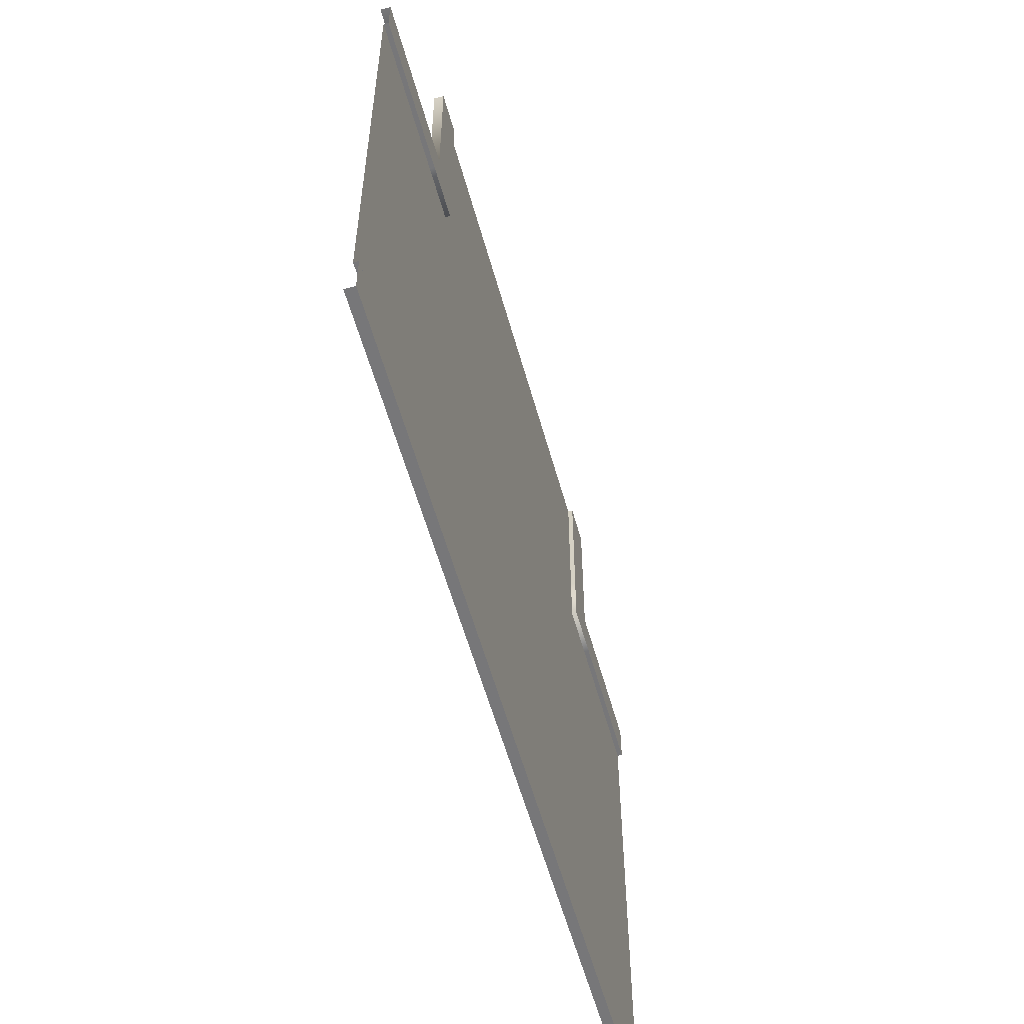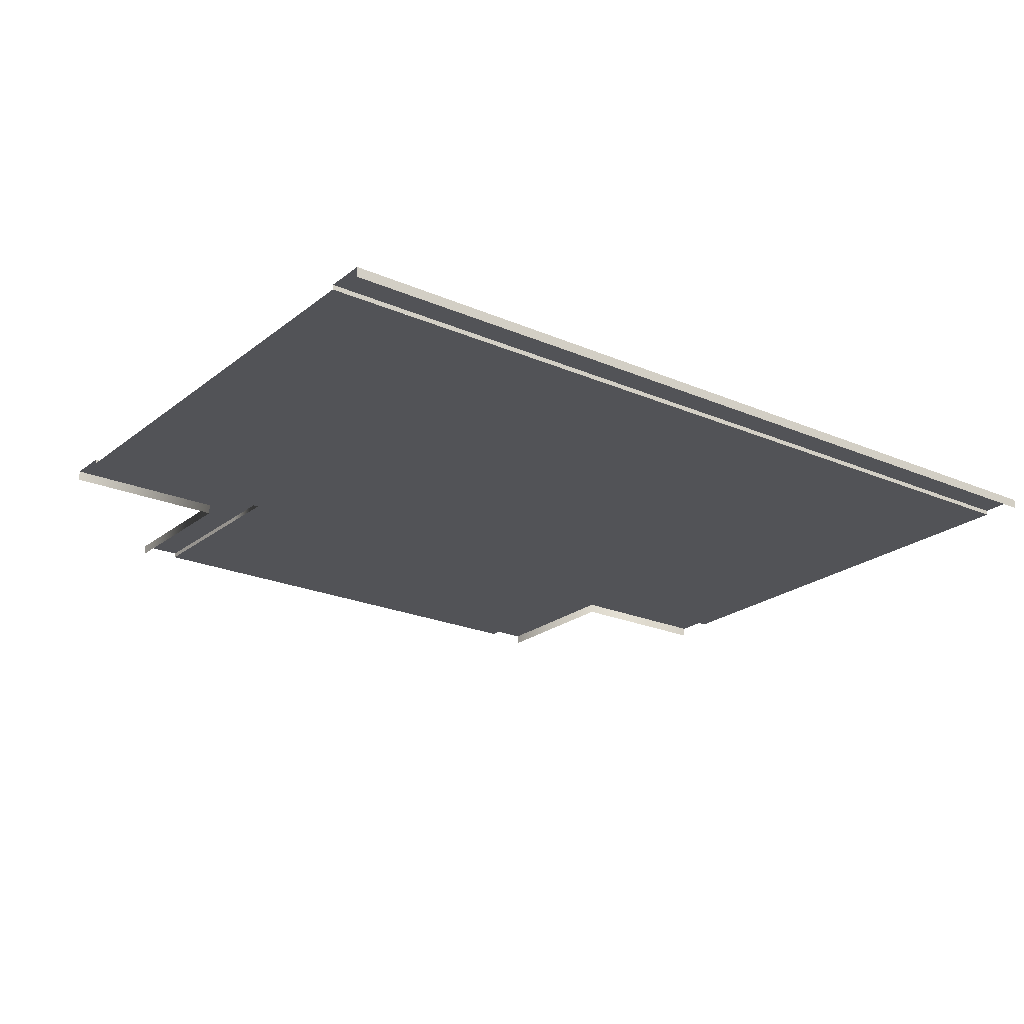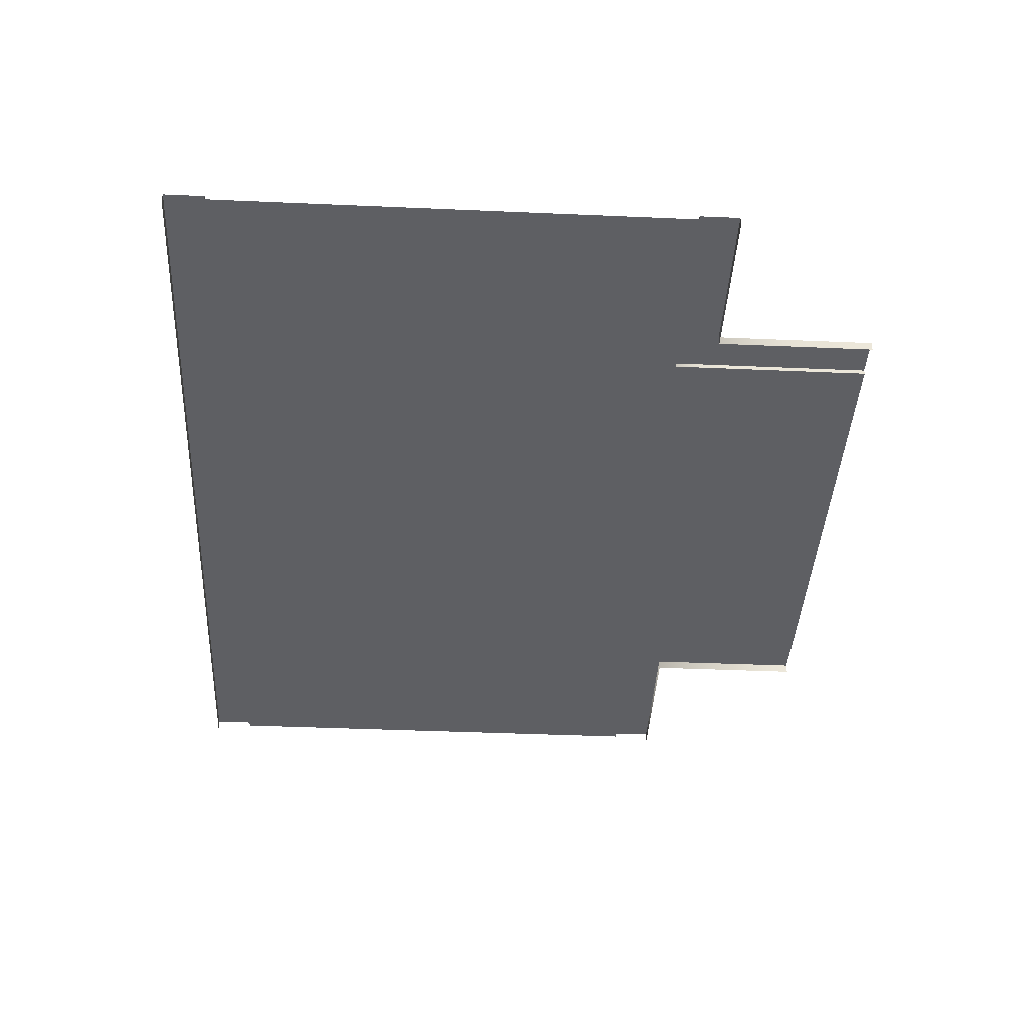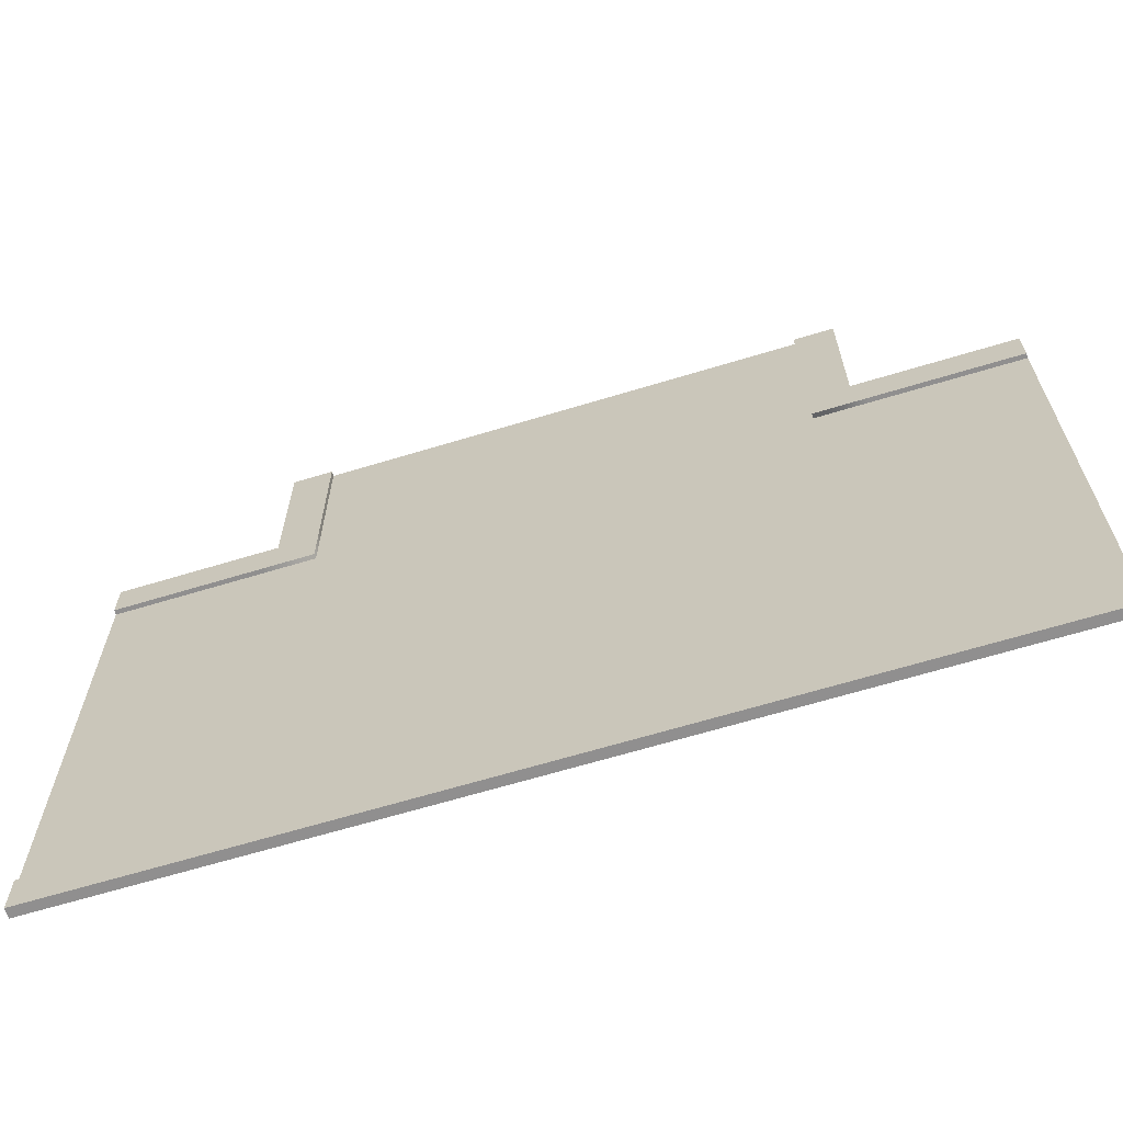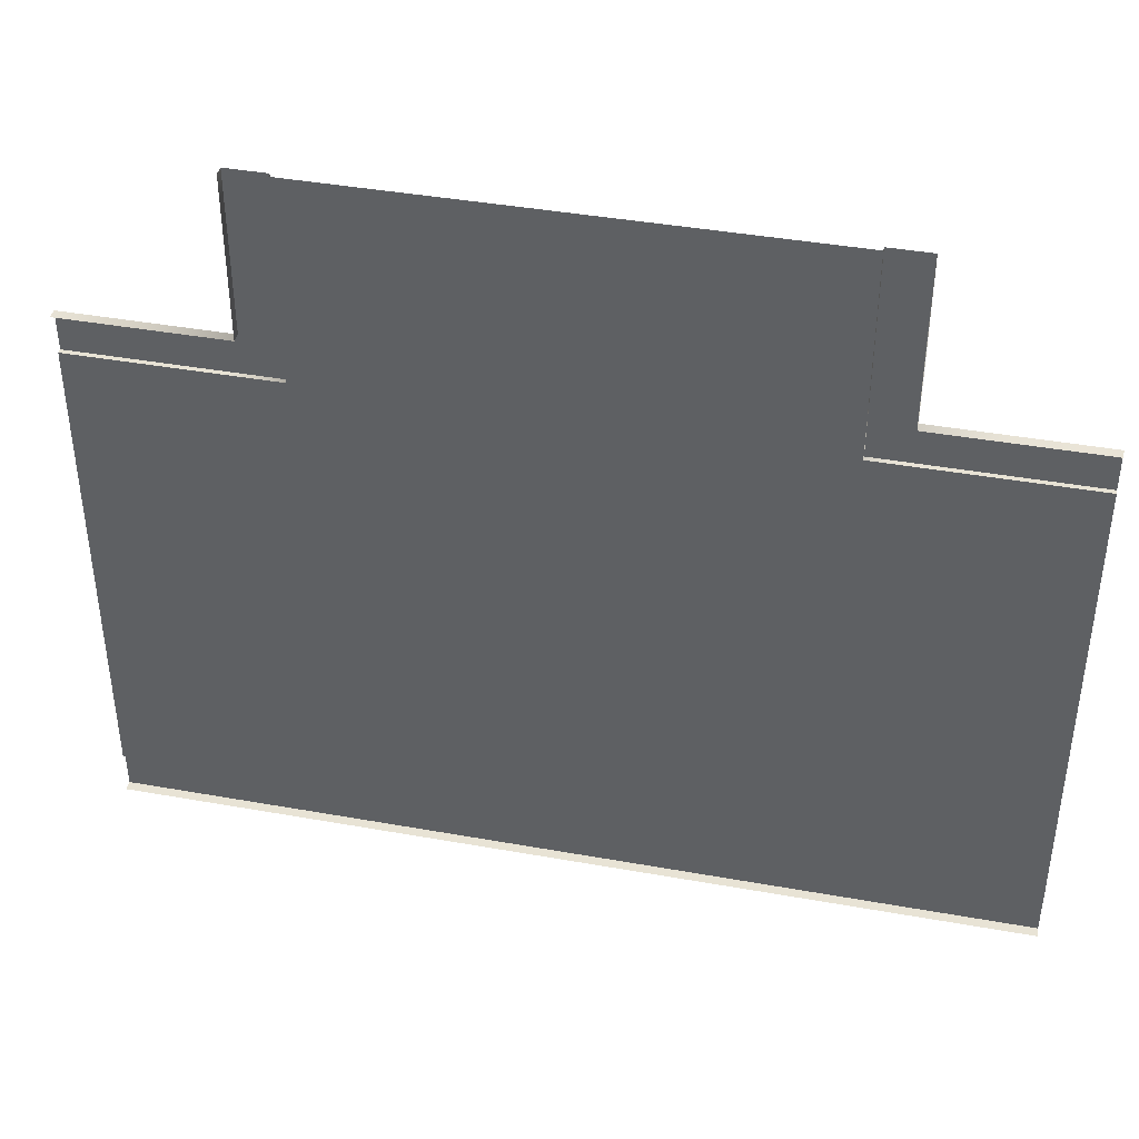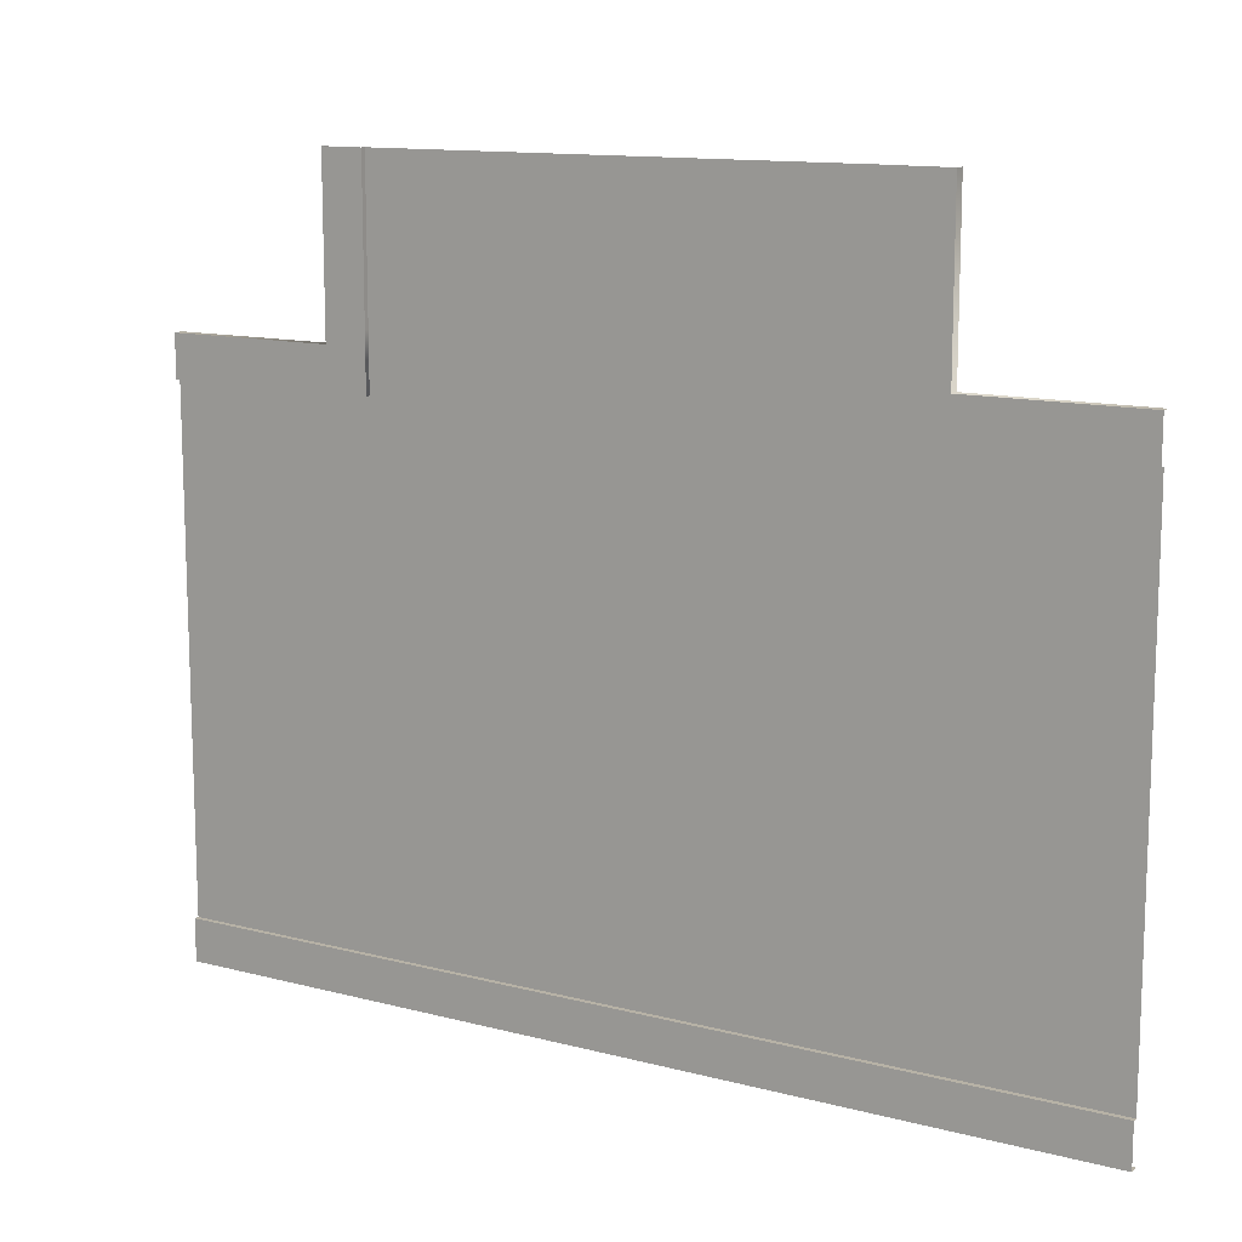
<metadata>
{"format":"obj","ext":"obj","renderer":"f3d","projection":"perspective","resolution":1024,"background":"white","views":[{"elev":-57.2,"azim":105.4,"up":"+Z"},{"elev":-22.4,"azim":143.1,"up":"+Y"},{"elev":-41.3,"azim":-93.0,"up":"+Y"},{"elev":-65.4,"azim":-163.0,"up":"+Z"},{"elev":41.0,"azim":12.3,"up":"+Z"},{"elev":12.5,"azim":-148.5,"up":"+Z"}]}
</metadata>
<code>
v -26 0.2498 -22.2
v -28.6 0.2498 -21.8
v -28.6 0.2498 -22.2
v -26 0.2498 -21.8
v -2 0.2498 -21.8
v 0.5949 0.2498 -22.2
v 0.5949 0.2498 -21.8
v -2 0.2498 -22.2
v -14.2 0.2498 -10
v -13.8 0.2498 -7.277
v -14.2 0.2498 -7.277
v -13.8 0.2498 -10
v -14.2 0.2498 -22.2
v -13.8 0.2498 -21.8
v -14.2 0.2498 -21.8
v -13.8 0.2498 -22.2
v -6 0.2498 -21.8
v -6 0.2498 -22.2
v -14.2 0.2498 -14
v -13.8 0.2498 -14
v -13.8 0.2498 -10
v -14.2 0.2498 -10
v -6 0.2498 -10
v -6 0.2498 -14
v -2 0.2498 -21.8
v -2 0.2498 -14
v -2 0.2498 -22.2
v -2 0.2498 -10
v -4.828e-05 0.4856 -8
v -2 0.4856 4.419e-06
v -2 0.4856 -6.127
v -5.158e-05 0.4856 4.768e-06
v -2 0.4856 -7.277
v -2 0.4856 -10
v -2 0.4856 -6.127
v -2 0.2498 0.0001227
v -2 0.2498 -6.127
v -2 0.4856 4.419e-06
v -2 0.4856 -7.277
v -2 0.2498 -7.277
v -2 0.4856 -10
v -2 0.2498 -10
v -4.819e-05 -3.201e-05 -8
v -5.158e-05 0.4856 4.768e-06
v -4.828e-05 0.4856 -8
v -5.15e-05 -3.195e-05 4.768e-06
v -4.828e-05 0.4856 -8
v -2 0.4856 -10
v 0.5948 0.4856 -10
v 1.847 0.4856 -10
v 8 0.4856 -8
v 8 0.4856 -10
v 0.5948 0.4856 -10
v -2 0.2498 -10
v 0.5949 0.2498 -10
v -2 0.4856 -10
v 1.847 0.4856 -10
v 1.847 0.2498 -10
v 8 0.4856 -10
v 8 0.2498 -10
v -14.44 0.4856 -36
v -13.56 0.4856 -34
v -14.44 0.4856 -34
v -13.56 0.4856 -36
v -36 0.4856 -36
v -36 0.4856 -34
v 8 0.4856 -34
v 8 0.4856 -36
v -14.44 0.4856 -34
v -13.56 0.2498 -34
v -14.44 0.2498 -34
v -13.56 0.4856 -34
v -36 0.4856 -34
v -36 0.2498 -34
v 8 0.2498 -34
v 8 0.4856 -34
v -14.44 -3.453e-05 -36
v -13.56 0.4856 -36
v -14.44 0.4856 -36
v -13.56 -3.438e-05 -36
v -36 -3.83e-05 -36
v -36 0.4856 -36
v 8 0.4856 -36
v 8 -3.061e-05 -36
v -36 0.4856 -8
v -30.2 0.4856 -10
v -28 0.4856 -8
v -36 0.4856 -10
v -28.6 0.4856 -10
v -26 0.4856 -10
v -30.2 0.4856 -10
v -36 0.2498 -10
v -30.2 0.2498 -10
v -36 0.4856 -10
v -28.6 0.4856 -10
v -28.6 0.2498 -10
v -26 0.4856 -10
v -26 0.2498 -10
v -28 -3.69e-05 -8
v -36 0.4856 -8
v -28 0.4856 -8
v -36 -3.824e-05 -8
v -28 0.4856 -8
v -26 0.4856 -10
v -26 0.4856 -7.277
v -26 0.4856 -6.127
v -26 0.4856 -4.546e-06
v -28 0.4856 -4.896e-06
v -26 0.4856 -7.277
v -26 0.2498 -10
v -26 0.2498 -7.277
v -26 0.4856 -10
v -26 0.4856 -6.127
v -26 0.2498 -6.127
v -26 0.4856 -4.546e-06
v -26 0.2498 0.0001194
v -13.8 0.2498 0.0001235
v -14.2 0.2498 -6.127
v -13.8 0.2498 -6.127
v -14.2 0.2498 0.0001215
v -13.8 0.2498 -7.277
v -14.2 0.2498 -7.277
v -26 0.2498 -30
v -28.6 0.2498 -22.2
v -28.6 0.2498 -30
v -26 0.2498 -22.2
v -36 0.2498 -14
v -30.2 0.2498 -21.8
v -30.2 0.2498 -14
v -36 0.2498 -21.8
v -2 0.2498 -14
v 0.5949 0.2498 -21.8
v 0.5949 0.2498 -14
v -2 0.2498 -21.8
v 8 0.2498 -30
v 1.847 0.2498 -22.2
v 1.847 0.2498 -30
v 8 0.2498 -22.2
v -14.2 0.2498 -34
v -13.8 0.2498 -30
v -14.2 0.2498 -30
v -13.8 0.2498 -34
v -14.2 0.2498 -22.2
v -13.8 0.2498 -22.2
v -6 0.2498 -22.2
v -6 0.2498 -30
v -2 0.2498 -22.2
v -2 0.2498 -30
v -2 0.2498 -34
v -6 0.2498 -34
v -22 0.2498 -10
v -14.2 0.2498 -7.277
v -22 0.2498 -7.277
v -14.2 0.2498 -10
v -6 0.2498 -7.277
v -13.8 0.2498 -10
v -6 0.2498 -10
v -13.8 0.2498 -7.277
v -22 0.2498 -22.2
v -14.2 0.2498 -21.8
v -22 0.2498 -21.8
v -14.2 0.2498 -22.2
v -14.2 0.2498 -14
v -22 0.2498 -14
v -26 0.2498 -22.2
v -26 0.2498 -21.8
v -26 0.2498 -14
v -26 0.2498 -10
v -22 0.2498 -10
v -14.2 0.2498 -10
v -6 0.2498 0.000122
v -13.8 0.2498 -6.127
v -6 0.2498 -6.127
v -13.8 0.2498 0.0001235
v -22 0.2498 -7.277
v -14.2 0.2498 -6.127
v -22 0.2498 -6.127
v -14.2 0.2498 -7.277
v -22 0.2498 0.0001211
v -14.2 0.2498 0.0001215
v -22 0.2498 -34
v -14.2 0.2498 -30
v -22 0.2498 -30
v -14.2 0.2498 -34
v -26 0.2498 -34
v -26 0.2498 -30
v -26 0.2498 -22.2
v -22 0.2498 -22.2
v -14.2 0.2498 -22.2
v -26 0.2498 -34
v -28.6 0.2498 -30
v -28.6 0.2498 -34
v -26 0.2498 -30
v 8 0.2498 -34
v 1.847 0.2498 -30
v 1.847 0.2498 -34
v 8 0.2498 -30
v -36 0.2498 -10
v -30.2 0.2498 -14
v -30.2 0.2498 -10
v -36 0.2498 -14
v -2 0.2498 -10
v 0.5949 0.2498 -14
v 0.5949 0.2498 -10
v -2 0.2498 -14
v -2 0.2498 -7.277
v -6 0.2498 -10
v -2 0.2498 -10
v -6 0.2498 -7.277
v -2 0.2498 0.0001227
v -6 0.2498 -6.127
v -2 0.2498 -6.127
v -6 0.2498 0.000122
v -26 0.2498 -10
v -22 0.2498 -7.277
v -26 0.2498 -7.277
v -22 0.2498 -10
v -26 0.2498 -7.277
v -22 0.2498 -6.127
v -26 0.2498 -6.127
v -22 0.2498 -7.277
v -26 0.2498 0.0001194
v -22 0.2498 0.0001211
v -28 -3.684e-05 -4.896e-06
v -28 0.4856 -8
v -28 0.4856 -4.896e-06
v -28 -3.69e-05 -8
v -6 0.2498 -7.277
v -13.8 0.2498 -6.127
v -13.8 0.2498 -7.277
v -6 0.2498 -6.127
v -2 0.2498 -7.277
v -2 0.2498 -6.127
v -30.2 0.2498 -22.2
v -28.6 0.2498 -21.8
v -30.2 0.2498 -21.8
v -28.6 0.2498 -22.2
v -36 0.2498 -22.2
v -36 0.2498 -21.8
v -30.2 0.2498 -30
v -28.6 0.2498 -22.2
v -30.2 0.2498 -22.2
v -28.6 0.2498 -30
v -36 0.2498 -30
v -36 0.2498 -22.2
v -26 0.2498 -14
v -28.6 0.2498 -21.8
v -26 0.2498 -21.8
v -28.6 0.2498 -14
v -30.2 0.2498 -34
v -28.6 0.2498 -30
v -30.2 0.2498 -30
v -28.6 0.2498 -34
v -36 0.2498 -34
v -36 0.2498 -30
v -26 0.2498 -10
v -28.6 0.2498 -14
v -26 0.2498 -14
v -28.6 0.2498 -10
v 1.847 0.2498 -21.8
v 0.5949 0.2498 -22.2
v 1.847 0.2498 -22.2
v 0.5949 0.2498 -21.8
v 8 0.2498 -21.8
v 8 0.2498 -22.2
v 1.847 0.2498 -14
v 0.5949 0.2498 -21.8
v 1.847 0.2498 -21.8
v 0.5949 0.2498 -14
v 8 0.2498 -14
v 8 0.2498 -21.8
v -2 0.2498 -30
v 0.5949 0.2498 -22.2
v -2 0.2498 -22.2
v 0.5949 0.2498 -30
v -2 0.2498 -34
v 0.5949 0.2498 -30
v -2 0.2498 -30
v 0.5949 0.2498 -34
v 1.847 0.2498 -10
v 0.5949 0.2498 -14
v 1.847 0.2498 -14
v 0.5949 0.2498 -10
v 8 0.2498 -10
v 8 0.2498 -14
v 0.5949 0.2498 -30
v 1.847 0.2498 -22.2
v 0.5949 0.2498 -22.2
v 1.847 0.2498 -30
v 0.5949 0.2498 -34
v 1.847 0.2498 -30
v 0.5949 0.2498 -30
v 1.847 0.2498 -34
v 8 -3.055e-05 -8
v -4.828e-05 0.4856 -8
v 8 0.4856 -8
v -4.819e-05 -3.201e-05 -8
v -28.6 0.2498 -14
v -30.2 0.2498 -21.8
v -28.6 0.2498 -21.8
v -30.2 0.2498 -14
v -28.6 0.2498 -10
v -30.2 0.2498 -14
v -28.6 0.2498 -14
v -30.2 0.2498 -10
g Three_Lane_17
f 3 2 1
f 4 1 2
f 7 6 5
f 8 5 6
f 11 10 9
f 12 9 10
f 15 14 13
f 16 13 14
f 14 17 16
f 18 16 17
f 15 19 14
f 20 14 19
f 20 19 21
f 22 21 19
f 21 23 20
f 24 20 23
f 20 24 14
f 17 14 24
f 17 24 25
f 17 25 18
f 26 25 24
f 27 18 25
f 26 24 28
f 23 28 24
f 31 30 29
f 32 29 30
f 33 31 29
f 34 33 29
f 37 36 35
f 38 35 36
f 35 39 37
f 40 37 39
f 39 41 40
f 42 40 41
f 45 44 43
f 46 43 44
f 49 48 47
f 50 49 47
f 47 51 50
f 52 50 51
f 55 54 53
f 56 53 54
f 53 57 55
f 58 55 57
f 57 59 58
f 60 58 59
f 63 62 61
f 64 61 62
f 61 65 63
f 66 63 65
f 62 67 64
f 68 64 67
f 71 70 69
f 72 69 70
f 69 73 71
f 74 71 73
f 70 75 72
f 76 72 75
f 79 78 77
f 80 77 78
f 77 81 79
f 82 79 81
f 78 83 80
f 84 80 83
f 87 86 85
f 88 85 86
f 89 86 87
f 90 89 87
f 93 92 91
f 94 91 92
f 91 95 93
f 96 93 95
f 95 97 96
f 98 96 97
f 101 100 99
f 102 99 100
f 105 104 103
f 106 105 103
f 106 103 107
f 108 107 103
f 111 110 109
f 112 109 110
f 109 113 111
f 114 111 113
f 113 115 114
f 116 114 115
f 119 118 117
f 120 117 118
f 119 121 118
f 122 118 121
f 125 124 123
f 126 123 124
f 129 128 127
f 130 127 128
f 133 132 131
f 134 131 132
f 137 136 135
f 138 135 136
f 141 140 139
f 142 139 140
f 141 143 140
f 144 140 143
f 144 145 140
f 146 140 145
f 140 146 142
f 145 147 146
f 148 146 147
f 148 149 146
f 150 146 149
f 150 142 146
f 153 152 151
f 154 151 152
f 157 156 155
f 158 155 156
f 161 160 159
f 162 159 160
f 160 161 163
f 164 163 161
f 159 165 161
f 166 161 165
f 161 166 164
f 167 164 166
f 167 168 164
f 169 164 168
f 163 164 170
f 169 170 164
f 173 172 171
f 174 171 172
f 177 176 175
f 178 175 176
f 177 179 176
f 180 176 179
f 183 182 181
f 184 181 182
f 181 185 183
f 186 183 185
f 186 187 183
f 188 183 187
f 182 183 189
f 188 189 183
f 192 191 190
f 193 190 191
f 196 195 194
f 197 194 195
f 200 199 198
f 201 198 199
f 204 203 202
f 205 202 203
f 208 207 206
f 209 206 207
f 212 211 210
f 213 210 211
f 216 215 214
f 217 214 215
f 220 219 218
f 221 218 219
f 220 222 219
f 223 219 222
f 226 225 224
f 227 224 225
f 230 229 228
f 231 228 229
f 228 231 232
f 233 232 231
f 236 235 234
f 237 234 235
f 234 238 236
f 239 236 238
f 242 241 240
f 243 240 241
f 240 244 242
f 245 242 244
f 248 247 246
f 249 246 247
f 252 251 250
f 253 250 251
f 250 254 252
f 255 252 254
f 258 257 256
f 259 256 257
f 262 261 260
f 263 260 261
f 260 264 262
f 265 262 264
f 268 267 266
f 269 266 267
f 266 270 268
f 271 268 270
f 274 273 272
f 275 272 273
f 278 277 276
f 279 276 277
f 282 281 280
f 283 280 281
f 280 284 282
f 285 282 284
f 288 287 286
f 289 286 287
f 292 291 290
f 293 290 291
f 296 295 294
f 297 294 295
f 300 299 298
f 301 298 299
f 304 303 302
f 305 302 303

</code>
